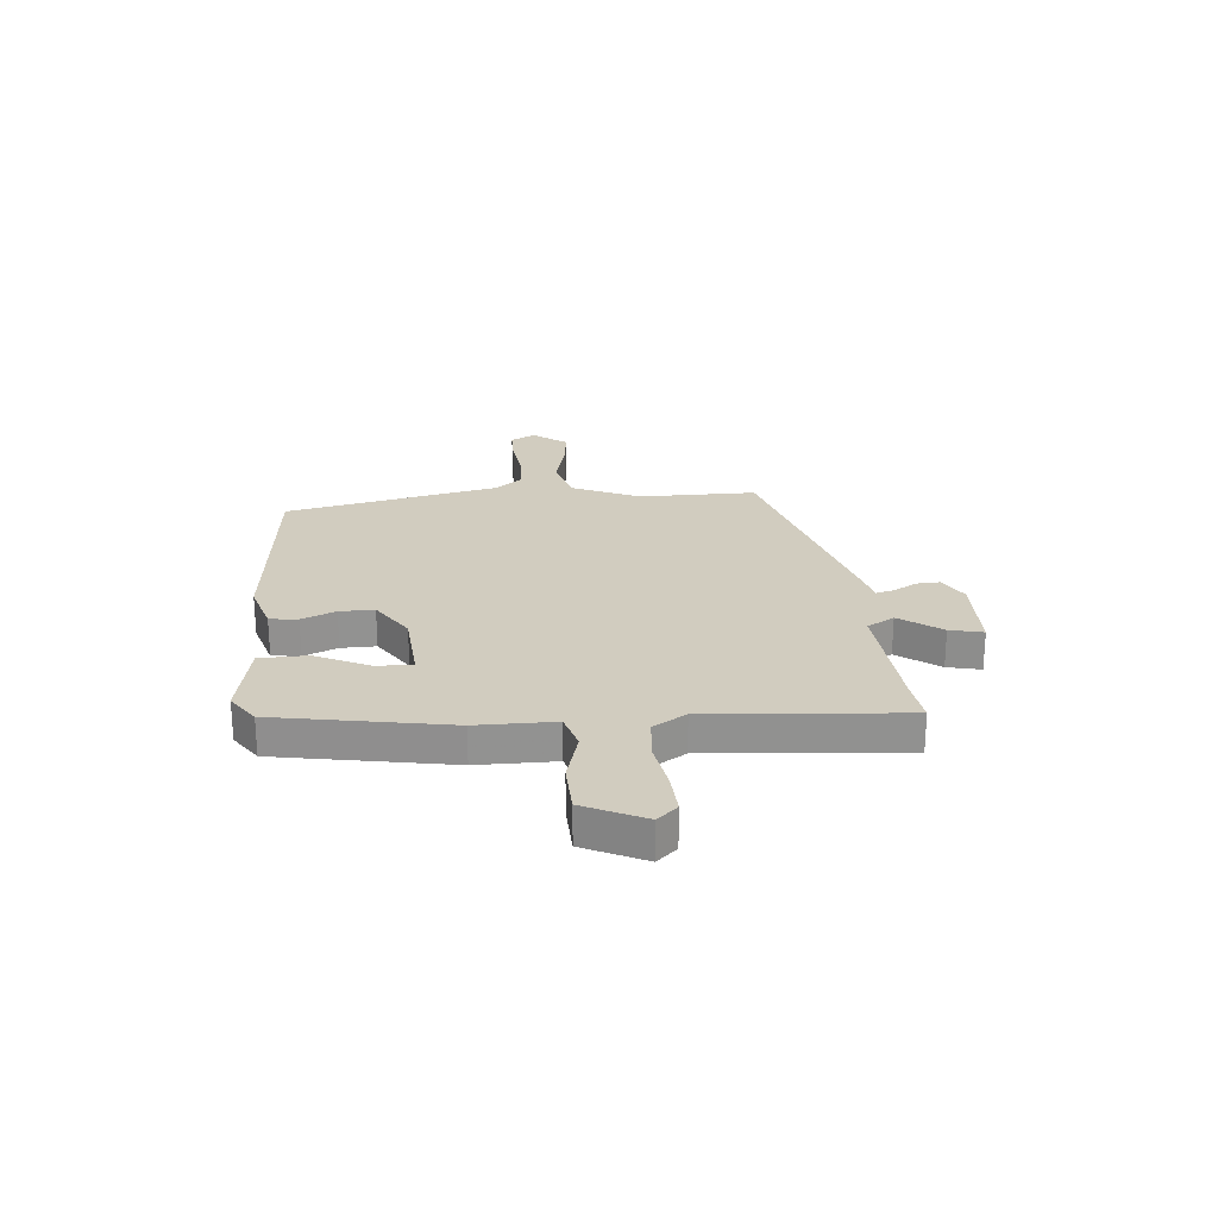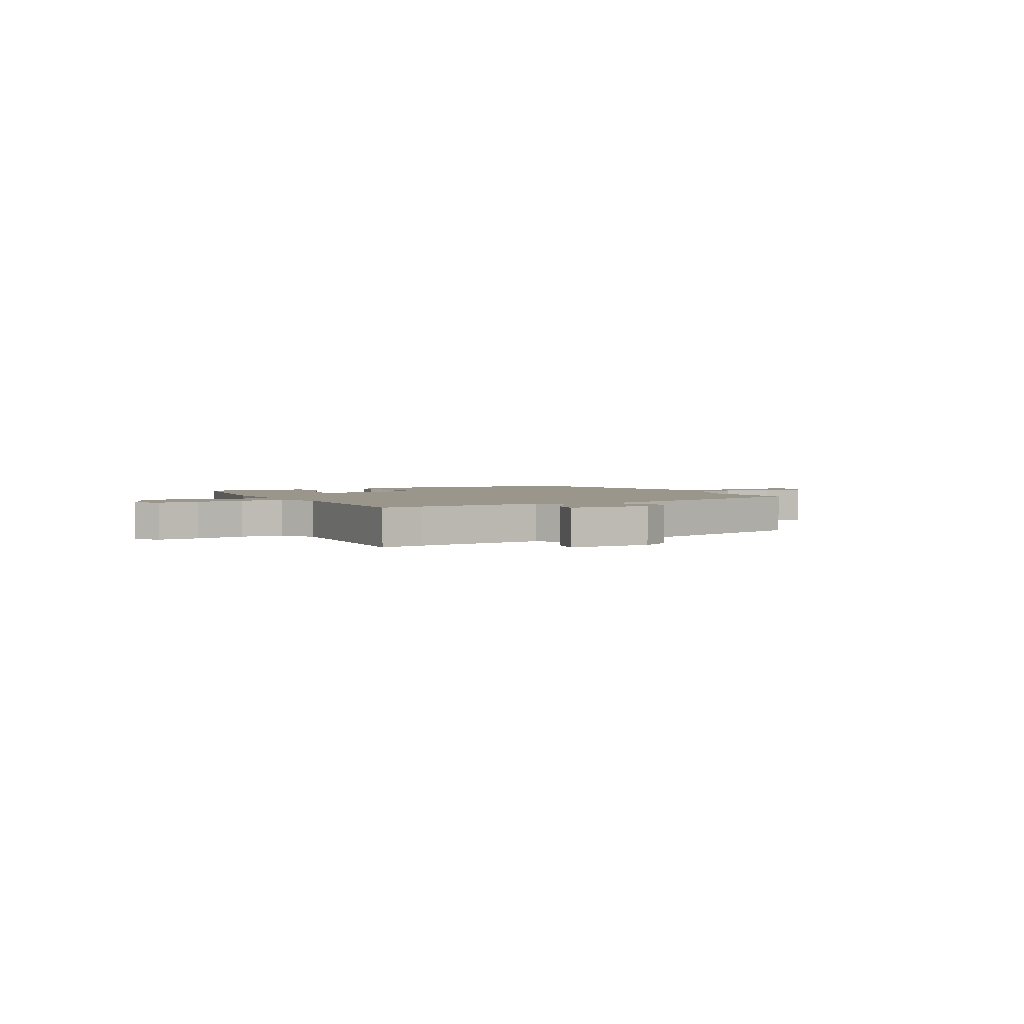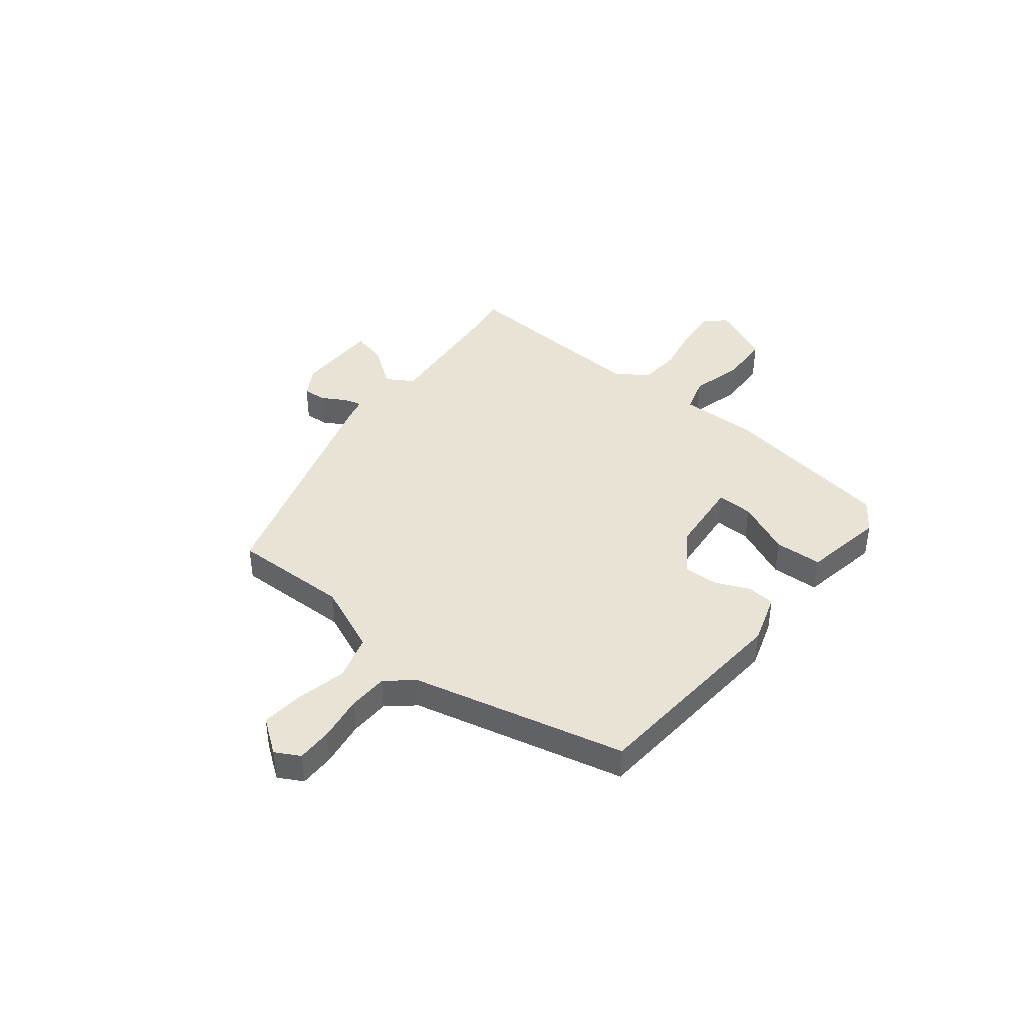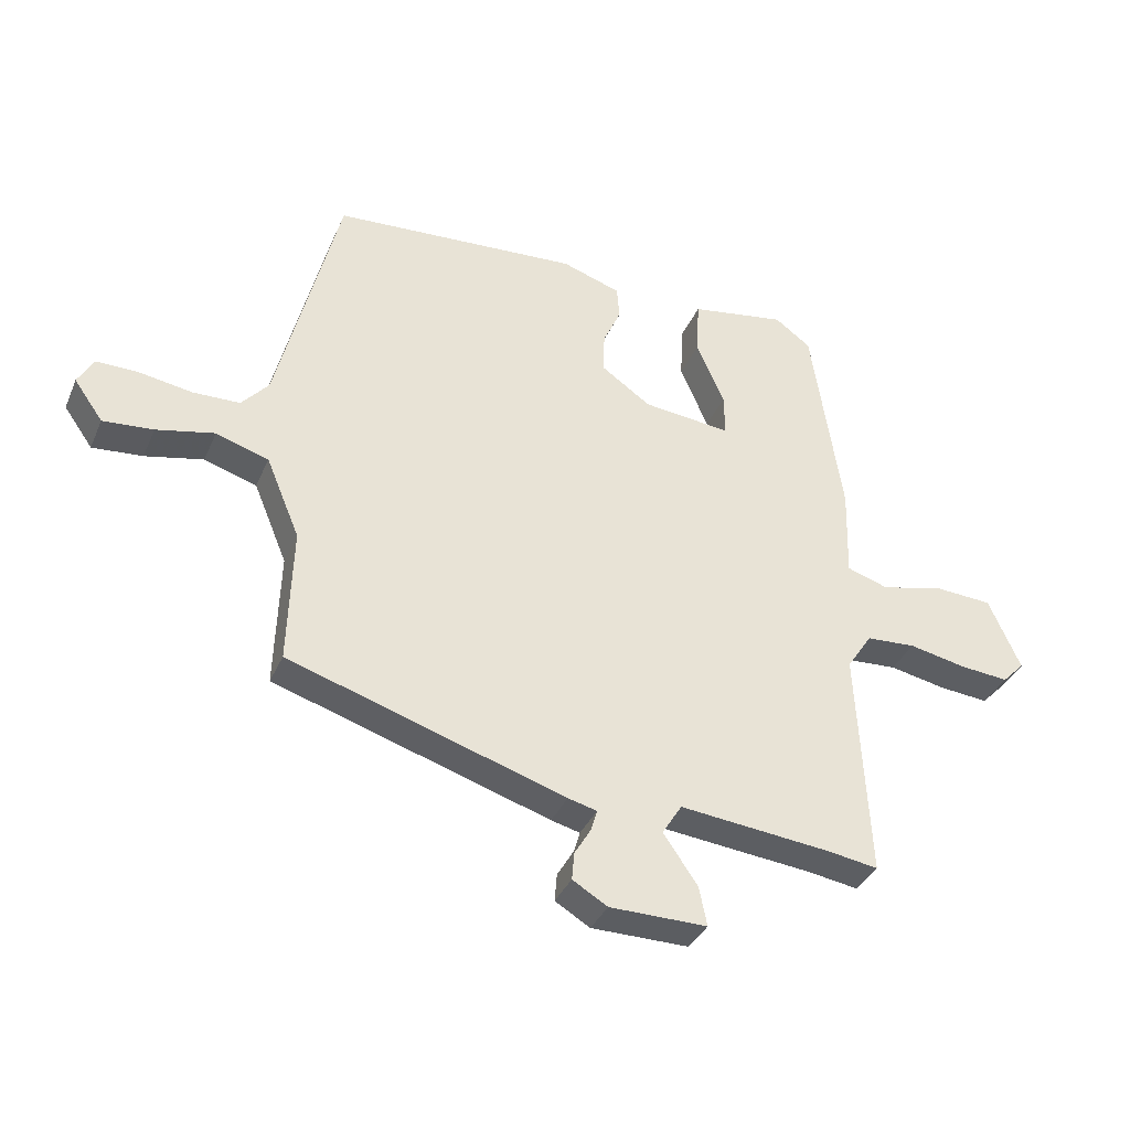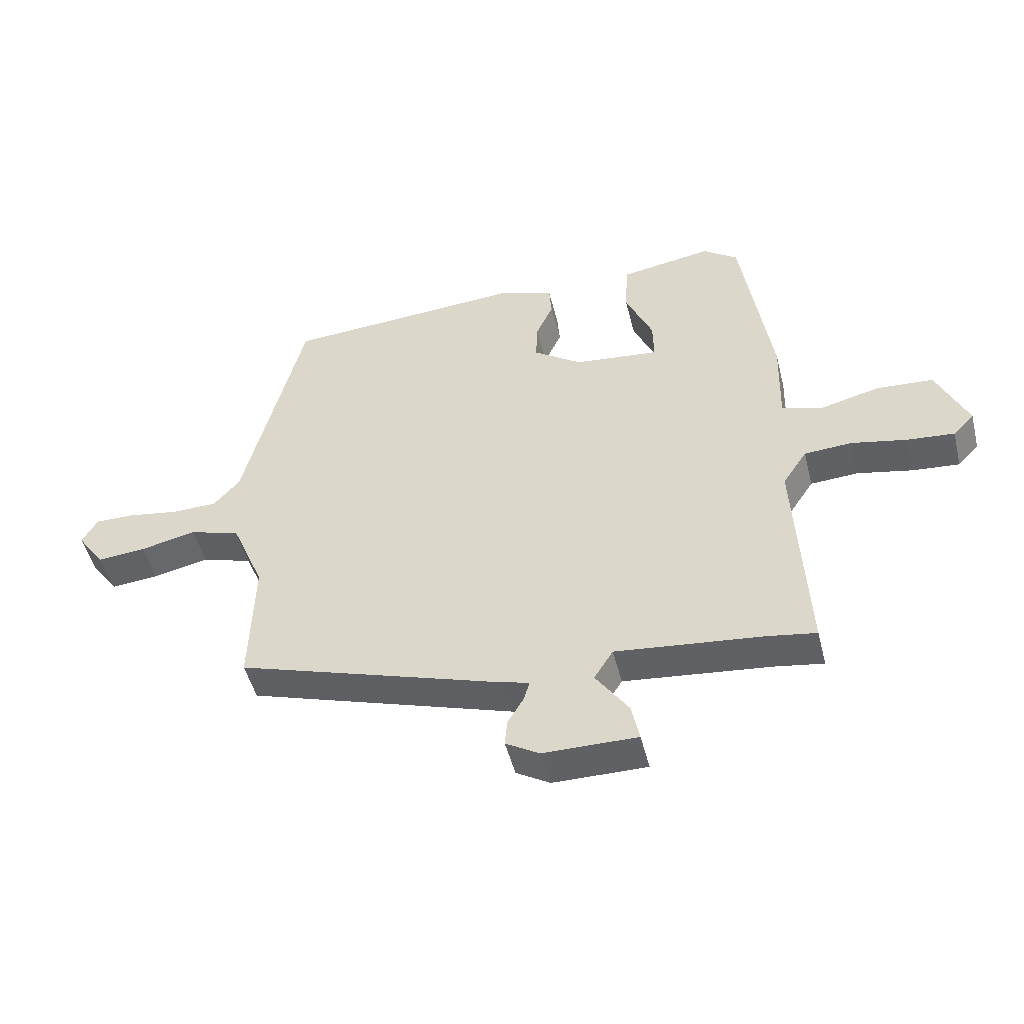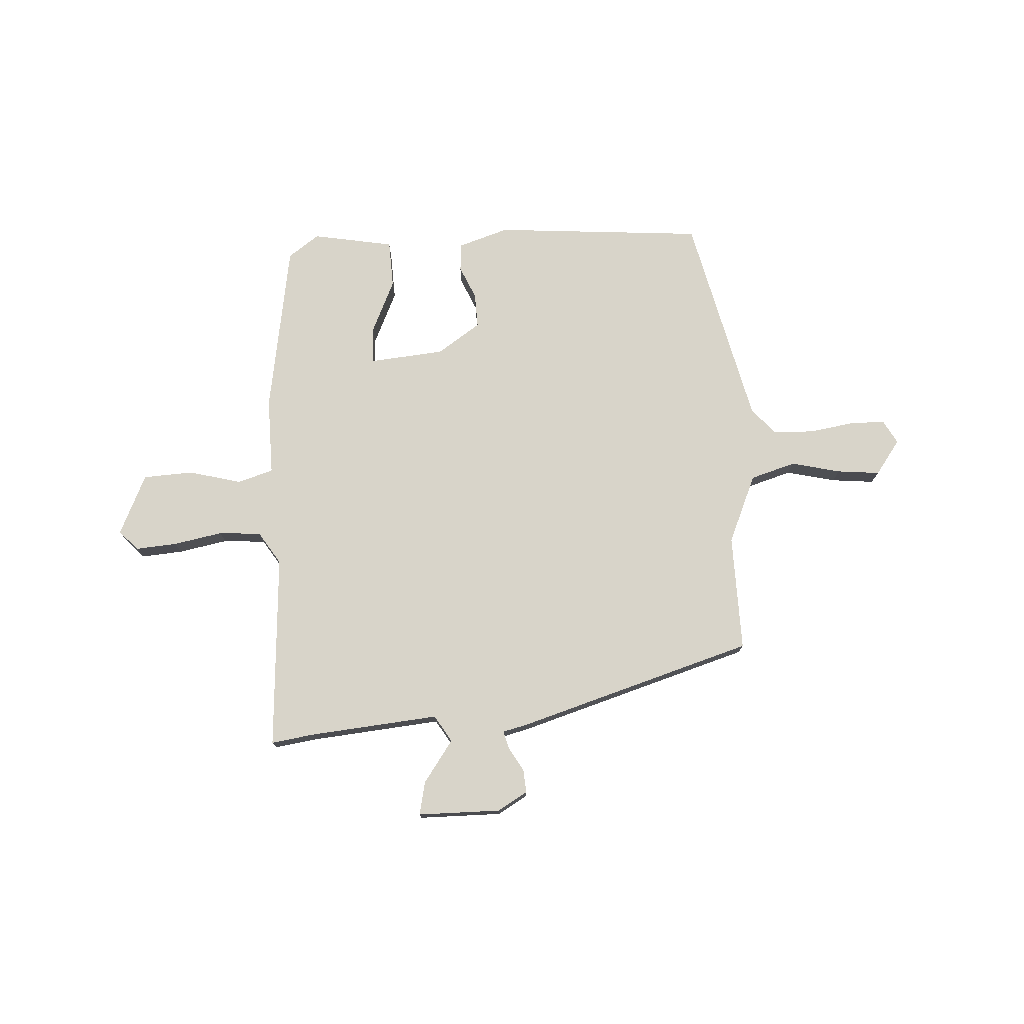
<metadata>
{"format":"obj","ext":"obj","renderer":"f3d","projection":"perspective","resolution":1024,"background":"white","views":[{"elev":24.2,"azim":86.5,"up":"+Y"},{"elev":2.4,"azim":152.2,"up":"+Y"},{"elev":41.2,"azim":-50.8,"up":"+Y"},{"elev":-36.0,"azim":-21.5,"up":"+Z"},{"elev":-49.0,"azim":14.0,"up":"+Z"},{"elev":75.5,"azim":177.5,"up":"+Y"}]}
</metadata>
<code>
v 0.453 0.07 0.502
v 0.503 0.07 0.17
v 0.499 0.07 0.021
v 0.567 0.07 -0.001
v 0.668 0.07 0.024
v 0.764 0.07 0.018
v 0.816 0.07 -0.099
v 0.78 0.07 -0.136
v 0.701 0.07 -0.129
v 0.607 0.07 -0.11
v 0.526 0.07 -0.115
v 0.485 0.07 -0.177
v 0.504 0.07 -0.552
v 0.422 0.07 -0.539
v 0.174 0.07 -0.513
v 0.142 0.07 -0.564
v 0.198 0.07 -0.645
v 0.211 0.07 -0.709
v 0.052 0.07 -0.708
v -0.005 0.07 -0.674
v -0.001 0.07 -0.629
v 0.026 0.07 -0.584
v 0.036 0.07 -0.55
v -0.011 0.07 -0.538
v -0.462 0.07 -0.395
v -0.455 0.07 -0.171
v -0.51 0.07 -0.039
v -0.596 0.07 -0.012
v -0.691 0.07 -0.033
v -0.773 0.07 -0.04
v -0.82 0.07 0.026
v -0.794 0.07 0.072
v -0.726 0.07 0.071
v -0.64 0.07 0.057
v -0.563 0.07 0.059
v -0.519 0.07 0.109
v -0.418 0.07 0.515
v -0.014 0.07 0.542
v 0.082 0.07 0.51
v 0.086 0.07 0.456
v 0.057 0.07 0.392
v 0.054 0.07 0.326
v 0.136 0.07 0.269
v 0.28 0.07 0.254
v 0.279 0.07 0.323
v 0.233 0.07 0.428
v 0.238 0.07 0.519
v 0.394 0.07 0.545
v 0.453 0 0.502
v 0.503 0 0.17
v 0.499 0 0.021
v 0.567 0 -0.001
v 0.668 0 0.024
v 0.764 0 0.018
v 0.816 0 -0.099
v 0.78 0 -0.136
v 0.701 0 -0.129
v 0.607 0 -0.11
v 0.526 0 -0.115
v 0.485 0 -0.177
v 0.504 0 -0.552
v 0.422 0 -0.539
v 0.174 0 -0.513
v 0.142 0 -0.564
v 0.198 0 -0.645
v 0.211 0 -0.709
v 0.052 0 -0.708
v -0.005 0 -0.674
v -0.001 0 -0.629
v 0.026 0 -0.584
v 0.036 0 -0.55
v -0.011 0 -0.538
v -0.462 0 -0.395
v -0.455 0 -0.171
v -0.51 0 -0.039
v -0.596 0 -0.012
v -0.691 0 -0.033
v -0.773 0 -0.04
v -0.82 0 0.026
v -0.794 0 0.072
v -0.726 0 0.071
v -0.64 0 0.057
v -0.563 0 0.059
v -0.519 0 0.109
v -0.418 0 0.515
v -0.014 0 0.542
v 0.082 0 0.51
v 0.086 0 0.456
v 0.057 0 0.392
v 0.054 0 0.326
v 0.136 0 0.269
v 0.28 0 0.254
v 0.279 0 0.323
v 0.233 0 0.428
v 0.238 0 0.519
v 0.394 0 0.545
f 45 46 47 48
f 44 45 48 1
f 38 39 40 41
f 36 37 38 41
f 35 36 41 42
f 31 32 33 34
f 31 34 35
f 28 29 30 31
f 28 31 35
f 27 28 35 42
f 23 24 25 26
f 23 26 27 42
f 19 20 21 22
f 19 22 23
f 16 17 18 19
f 16 19 23 42
f 12 13 14
f 12 14 15
f 11 12 15
f 7 8 9 10
f 5 6 7 10
f 4 5 10 11
f 3 4 11 15
f 44 1 2 3
f 43 44 3 15
f 15 16 42 43
f 96 95 94 93
f 49 96 93 92
f 89 88 87 86
f 89 86 85 84
f 90 89 84 83
f 82 81 80 79
f 83 82 79
f 79 78 77 76
f 83 79 76
f 90 83 76 75
f 74 73 72 71
f 90 75 74 71
f 70 69 68 67
f 71 70 67
f 67 66 65 64
f 90 71 67 64
f 62 61 60
f 63 62 60
f 63 60 59
f 58 57 56 55
f 58 55 54 53
f 59 58 53 52
f 63 59 52 51
f 51 50 49 92
f 63 51 92 91
f 91 90 64 63
f 1 49 50 2
f 2 50 51 3
f 3 51 52 4
f 4 52 53 5
f 5 53 54 6
f 6 54 55 7
f 7 55 56 8
f 8 56 57 9
f 9 57 58 10
f 10 58 59 11
f 11 59 60 12
f 12 60 61 13
f 13 61 62 14
f 14 62 63 15
f 15 63 64 16
f 16 64 65 17
f 17 65 66 18
f 18 66 67 19
f 19 67 68 20
f 20 68 69 21
f 21 69 70 22
f 22 70 71 23
f 23 71 72 24
f 24 72 73 25
f 25 73 74 26
f 26 74 75 27
f 27 75 76 28
f 28 76 77 29
f 29 77 78 30
f 30 78 79 31
f 31 79 80 32
f 32 80 81 33
f 33 81 82 34
f 34 82 83 35
f 35 83 84 36
f 36 84 85 37
f 37 85 86 38
f 38 86 87 39
f 39 87 88 40
f 40 88 89 41
f 41 89 90 42
f 42 90 91 43
f 43 91 92 44
f 44 92 93 45
f 45 93 94 46
f 46 94 95 47
f 47 95 96 48
f 48 96 49 1

</code>
